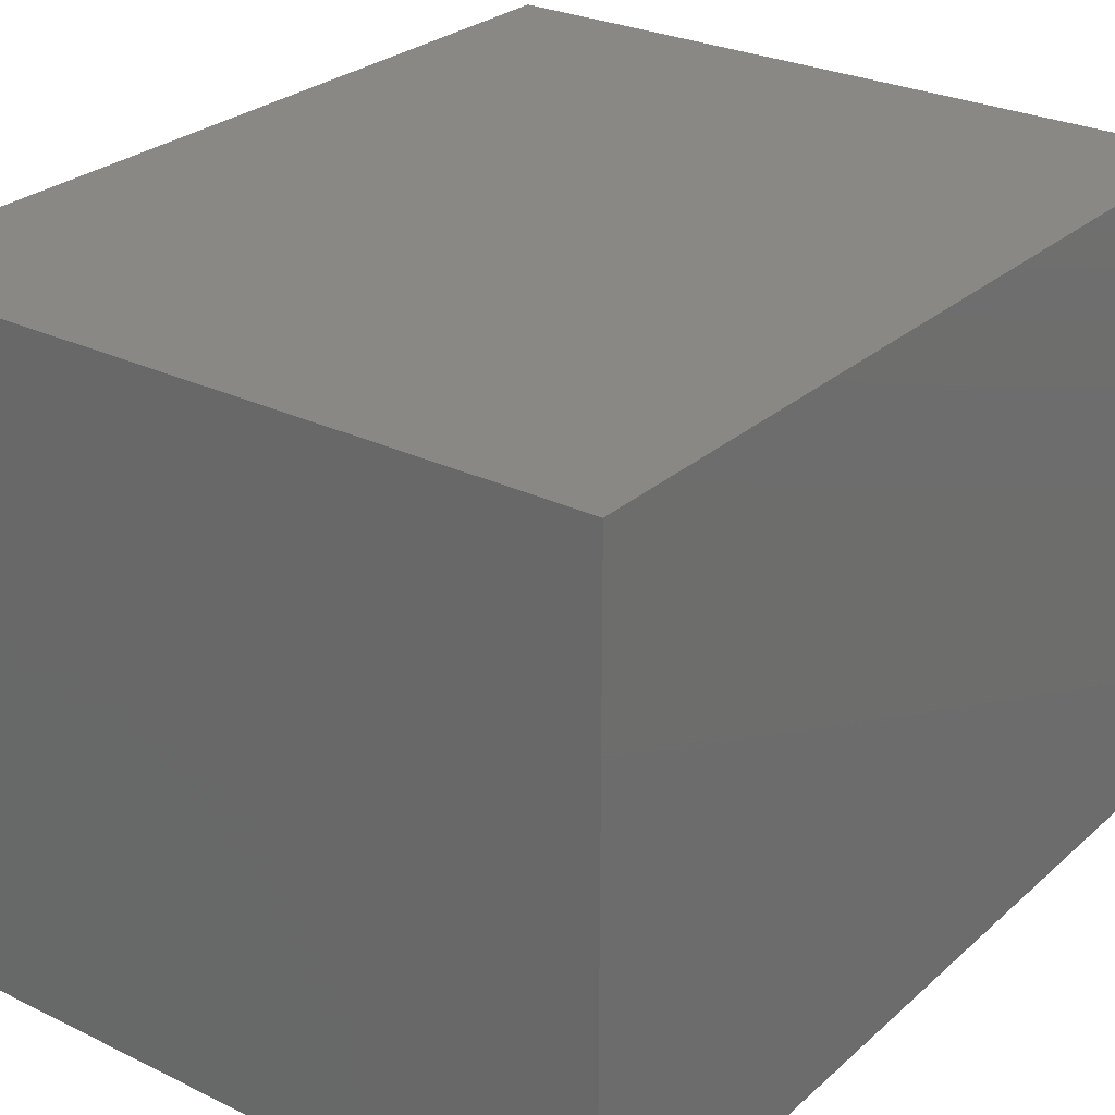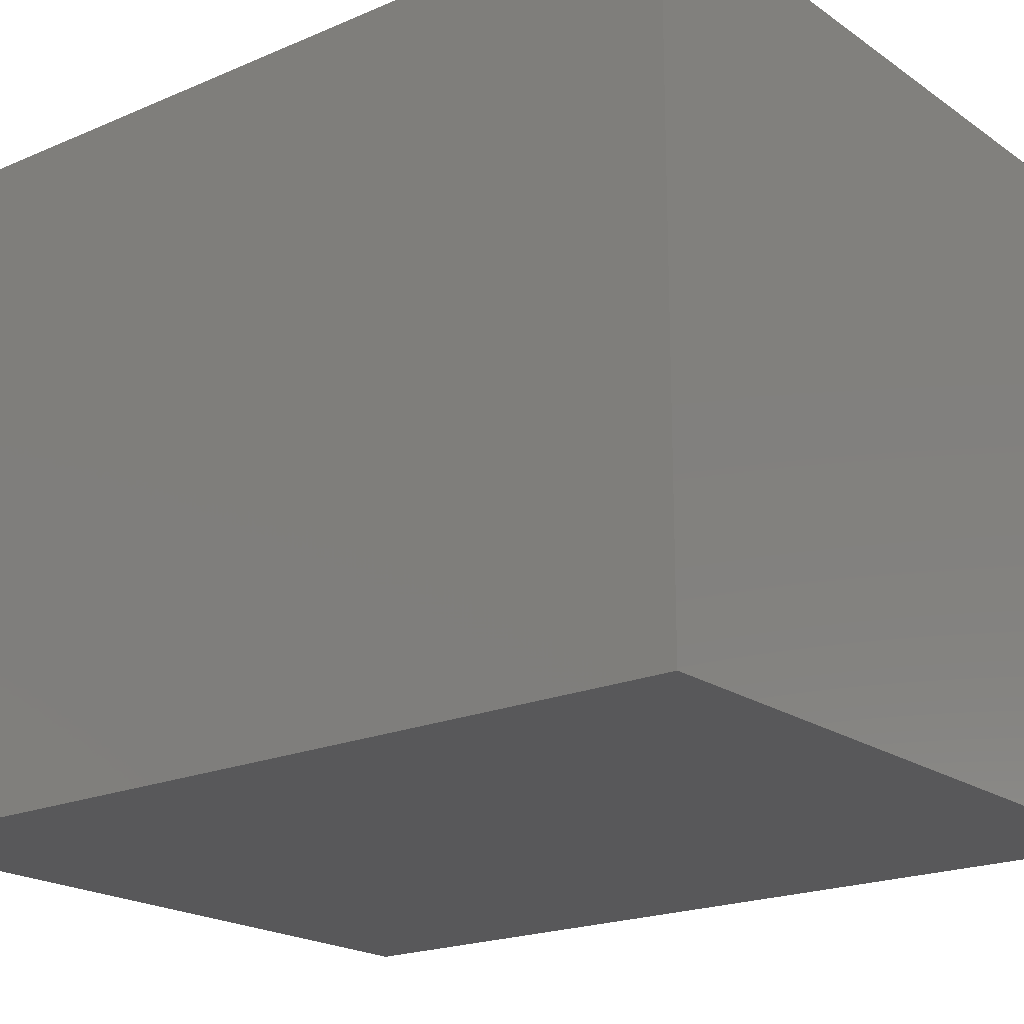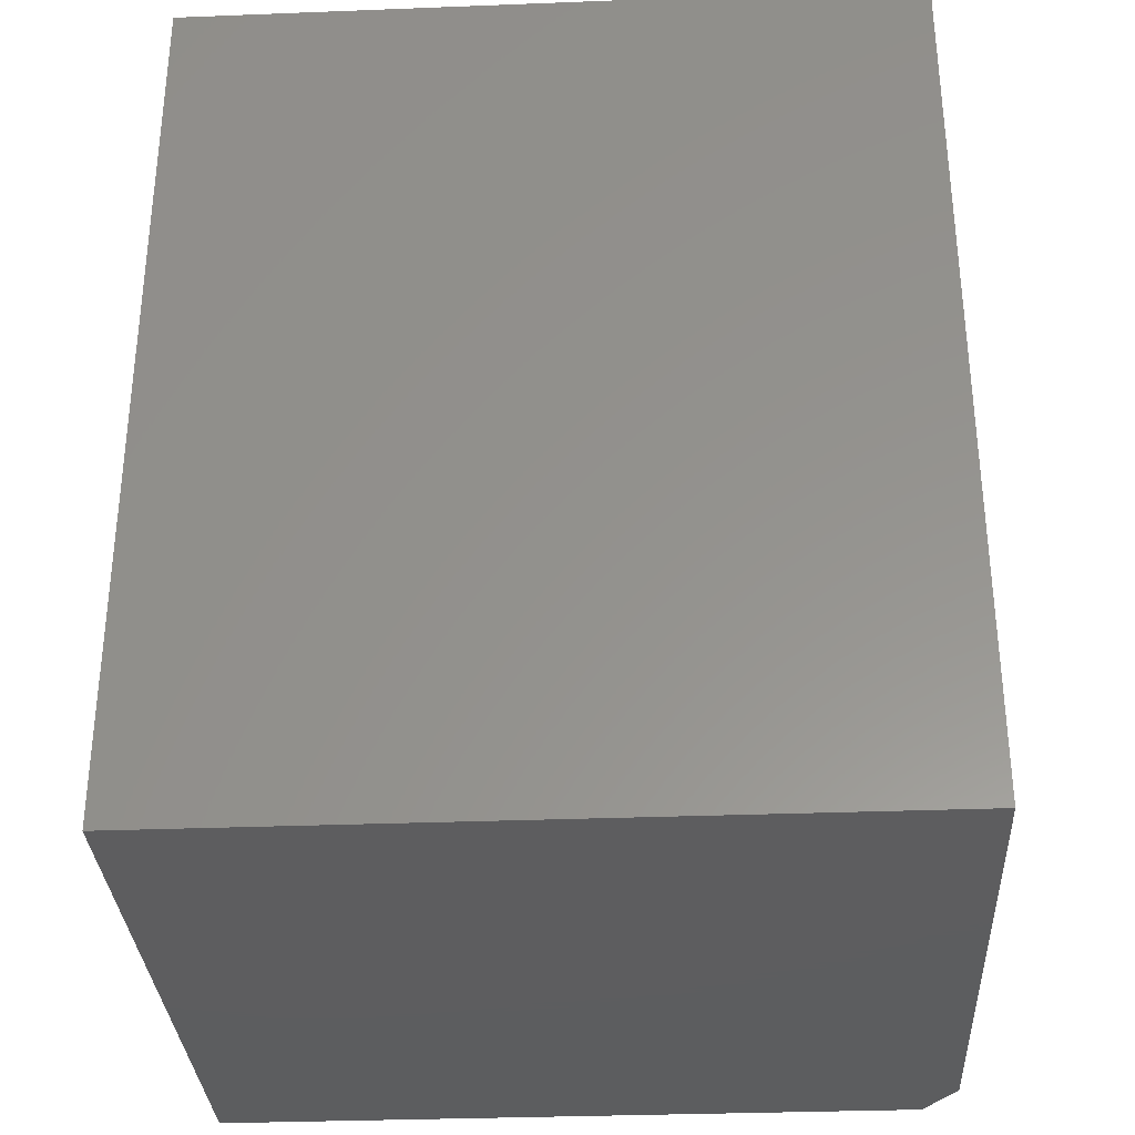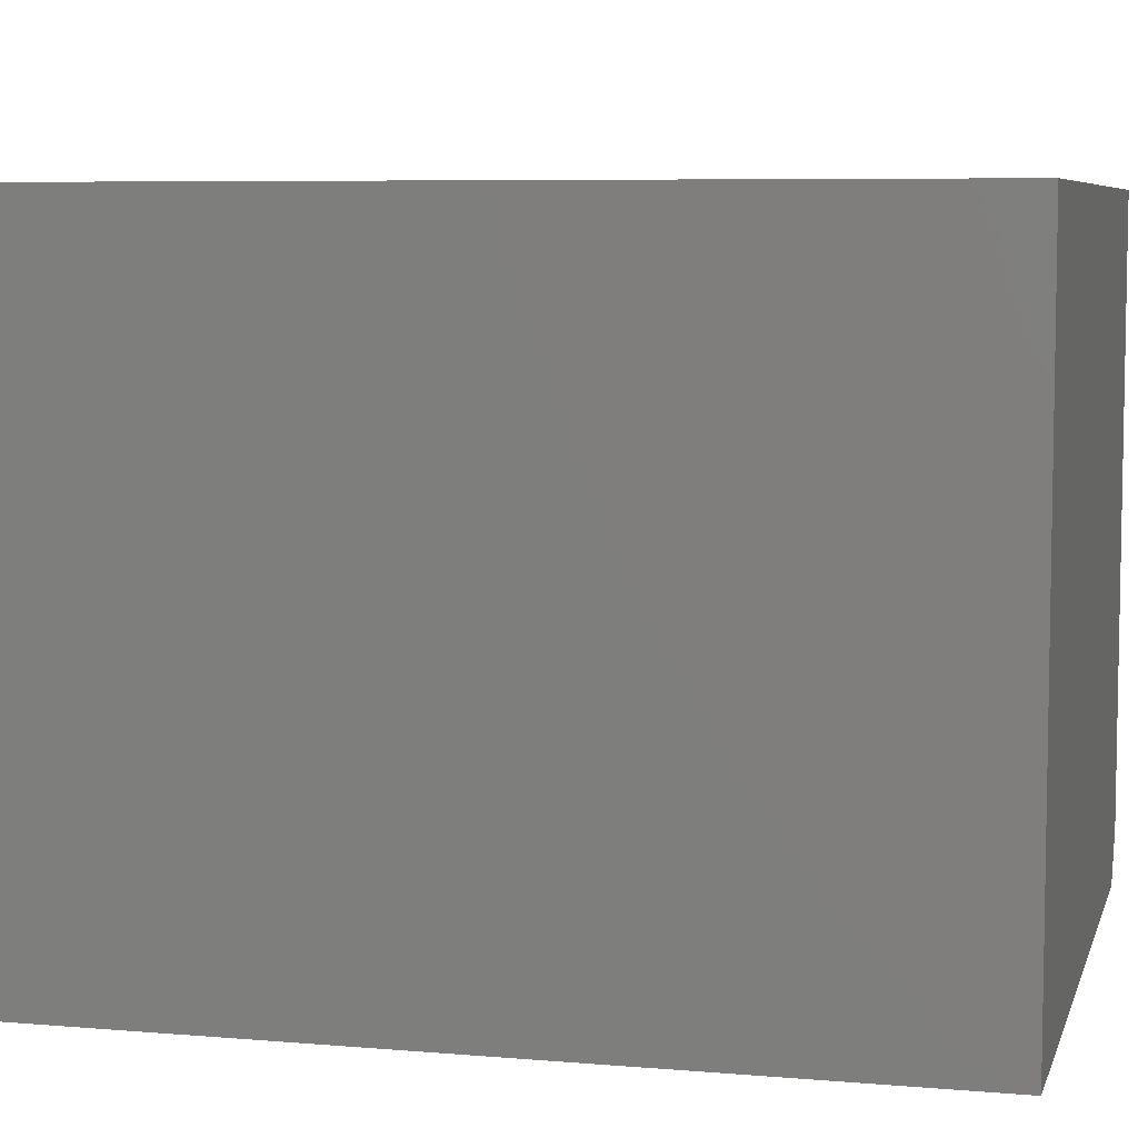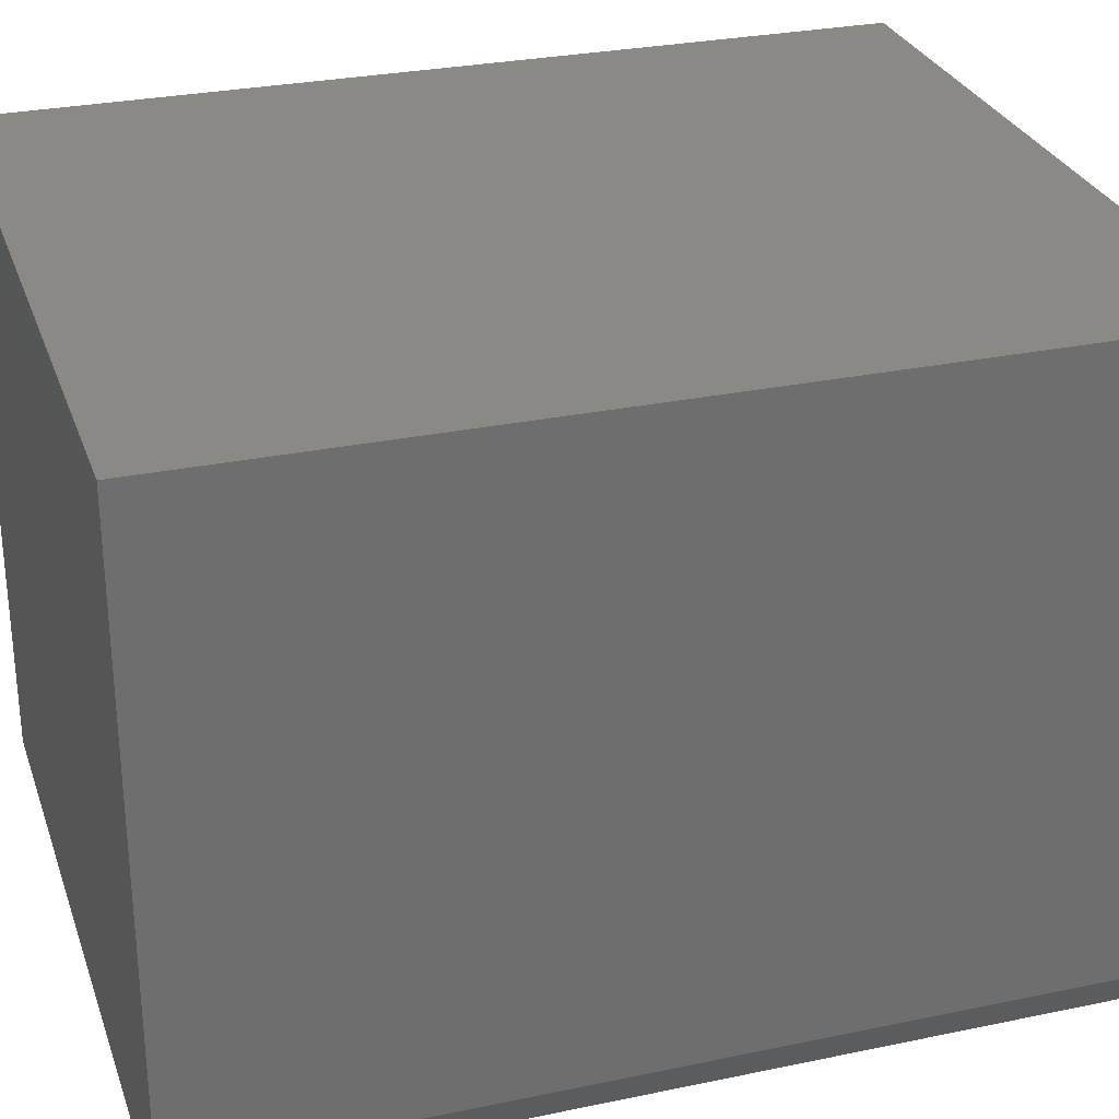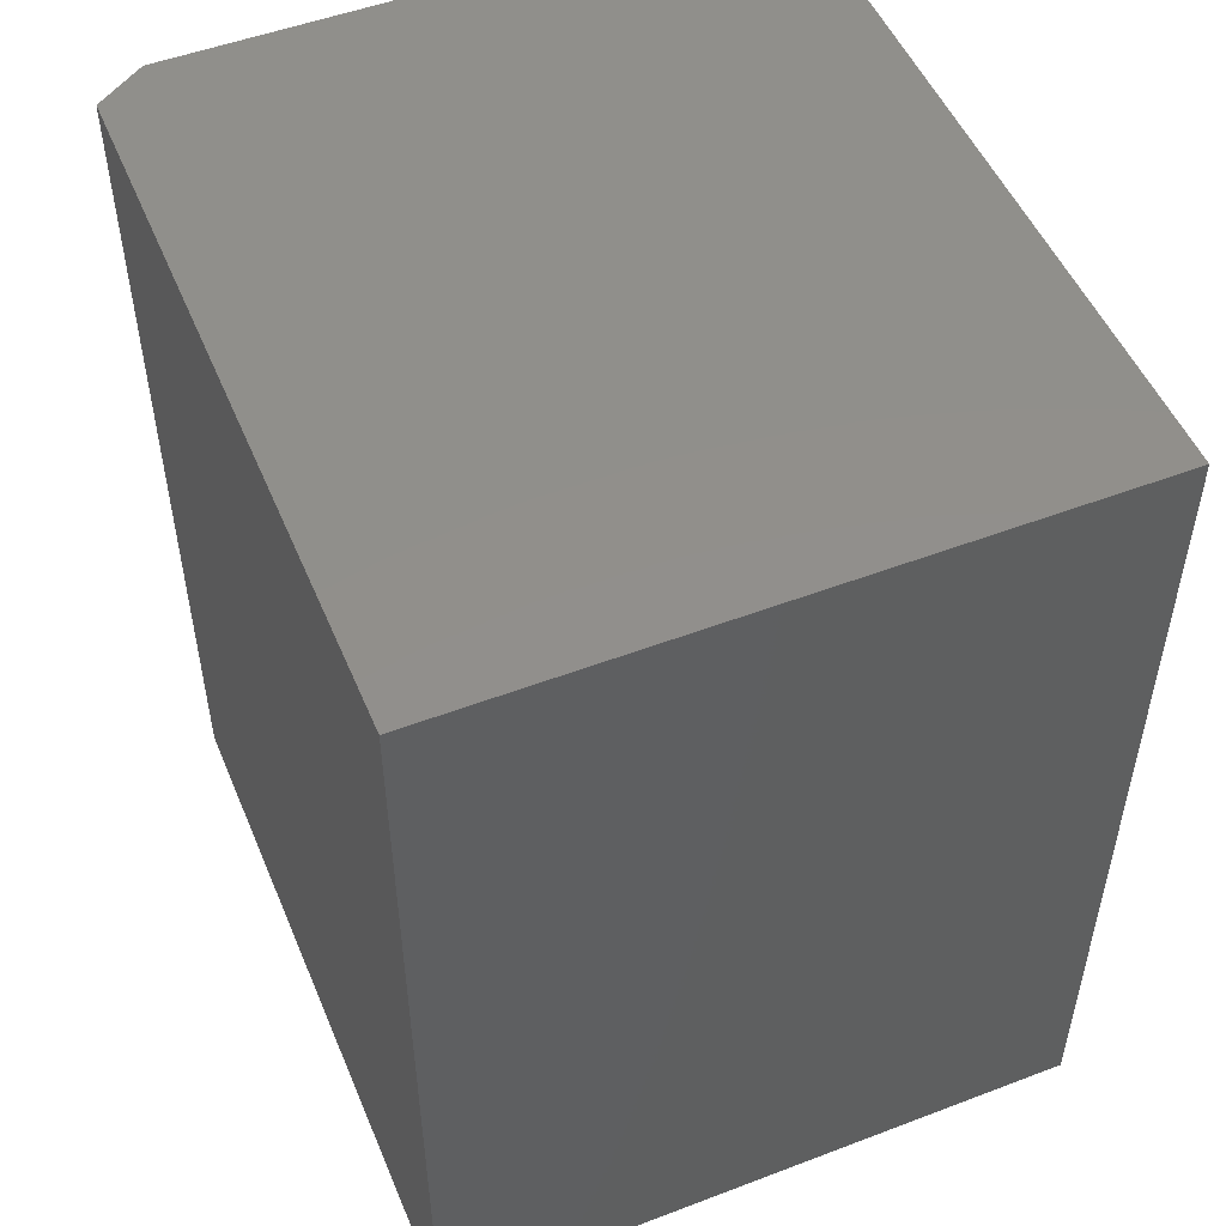
<metadata>
{"format":"stl","ext":"stl","renderer":"f3d","projection":"perspective","resolution":1024,"background":"white","views":[{"elev":27.3,"azim":36.8,"up":"+Y"},{"elev":-20.0,"azim":128.4,"up":"+Y"},{"elev":-32.5,"azim":-176.9,"up":"+Z"},{"elev":6.6,"azim":104.3,"up":"+Y"},{"elev":28.7,"azim":-107.4,"up":"+Y"},{"elev":51.1,"azim":67.5,"up":"+Z"}]}
</metadata>
<code>
# stl→obj: 10 verts, 16 faces
v -0.625 -0.3047 0.3359
v -0.2963 -0.3047 0.3359
v -0.625 -0.3047 0.75
v -0.2963 -0.3047 0.75
v -0.6406 -0.2812 0.75
v -0.6406 2.299e-17 0.75
v -0.6406 -0.2812 0.3359
v -0.6406 0 0.3359
v -0.2963 6.121e-17 0.75
v -0.2963 3.823e-17 0.3359
f 1 2 3
f 3 2 4
f 5 6 7
f 7 6 8
f 4 9 3
f 3 9 6
f 3 6 5
f 10 2 8
f 8 2 1
f 8 1 7
f 1 3 7
f 7 3 5
f 8 6 10
f 10 6 9
f 2 10 4
f 4 10 9

</code>
